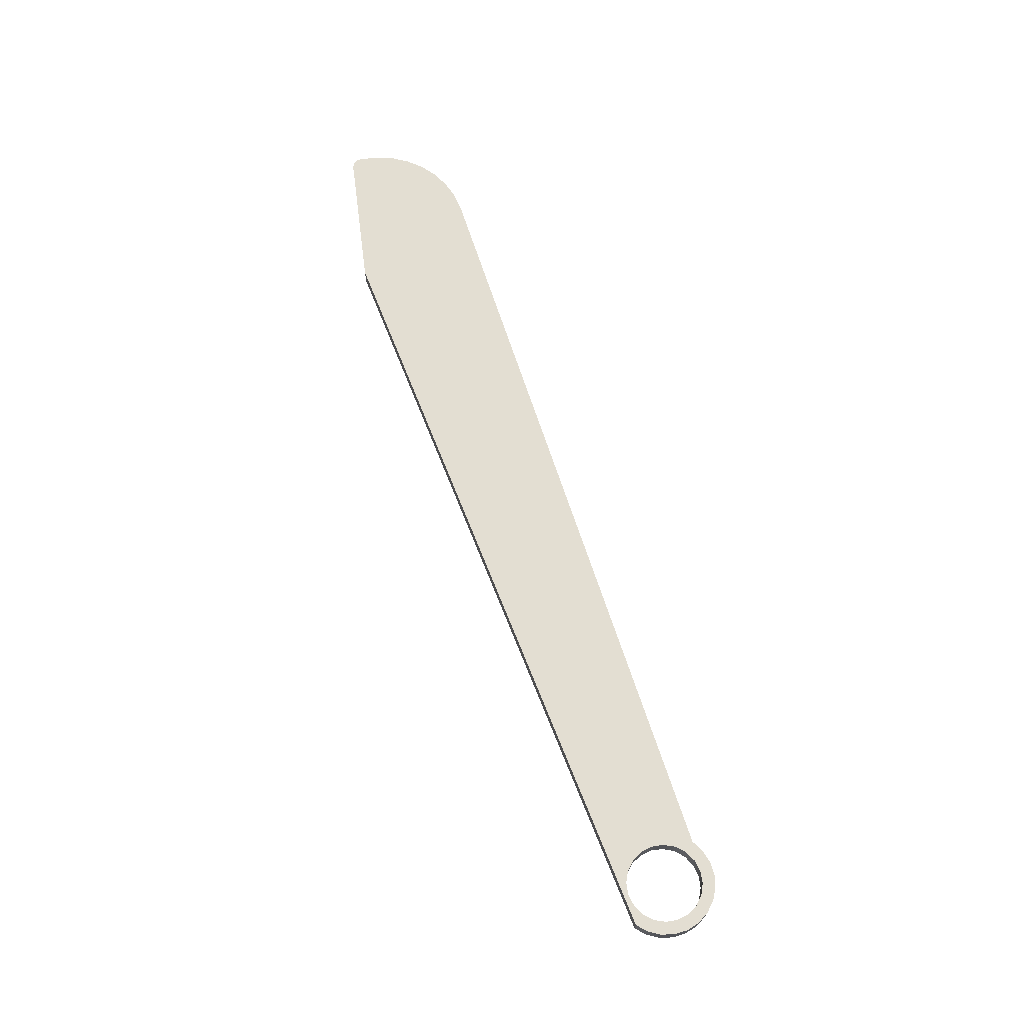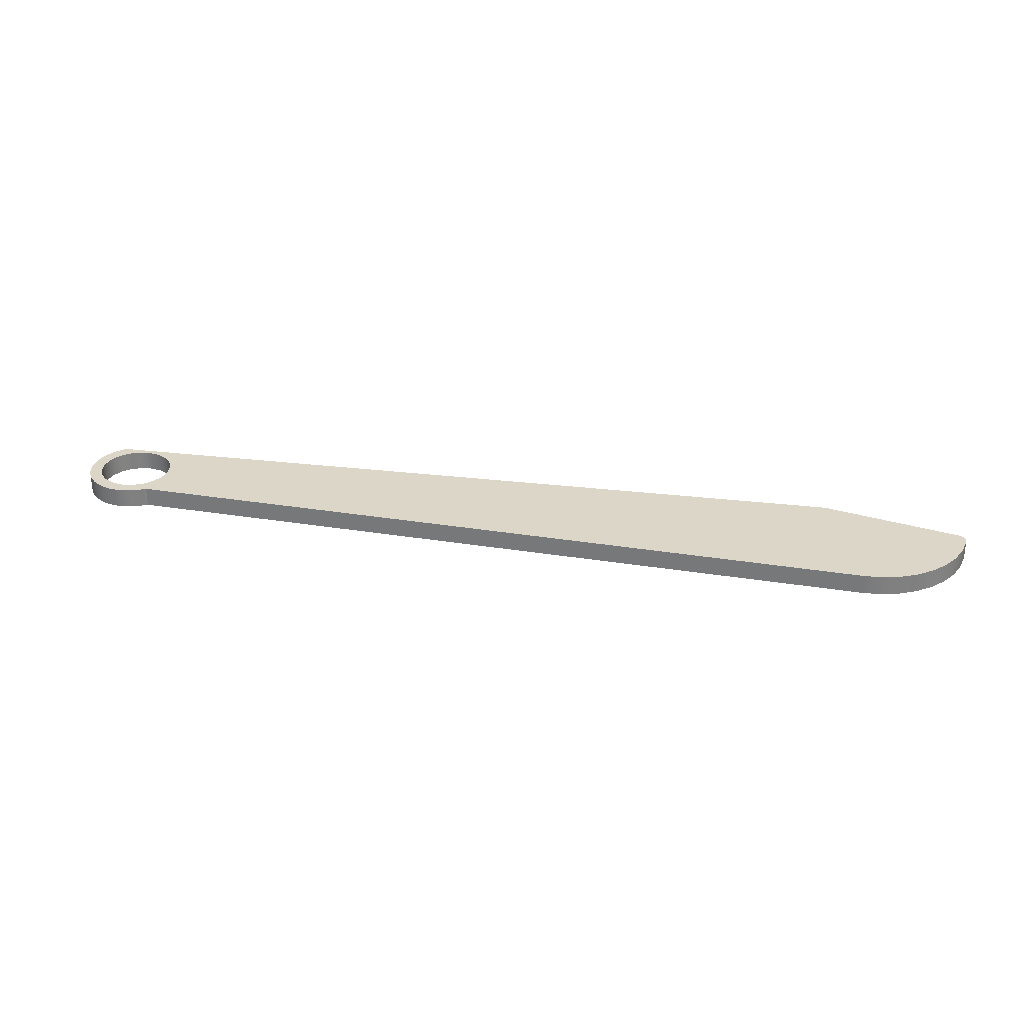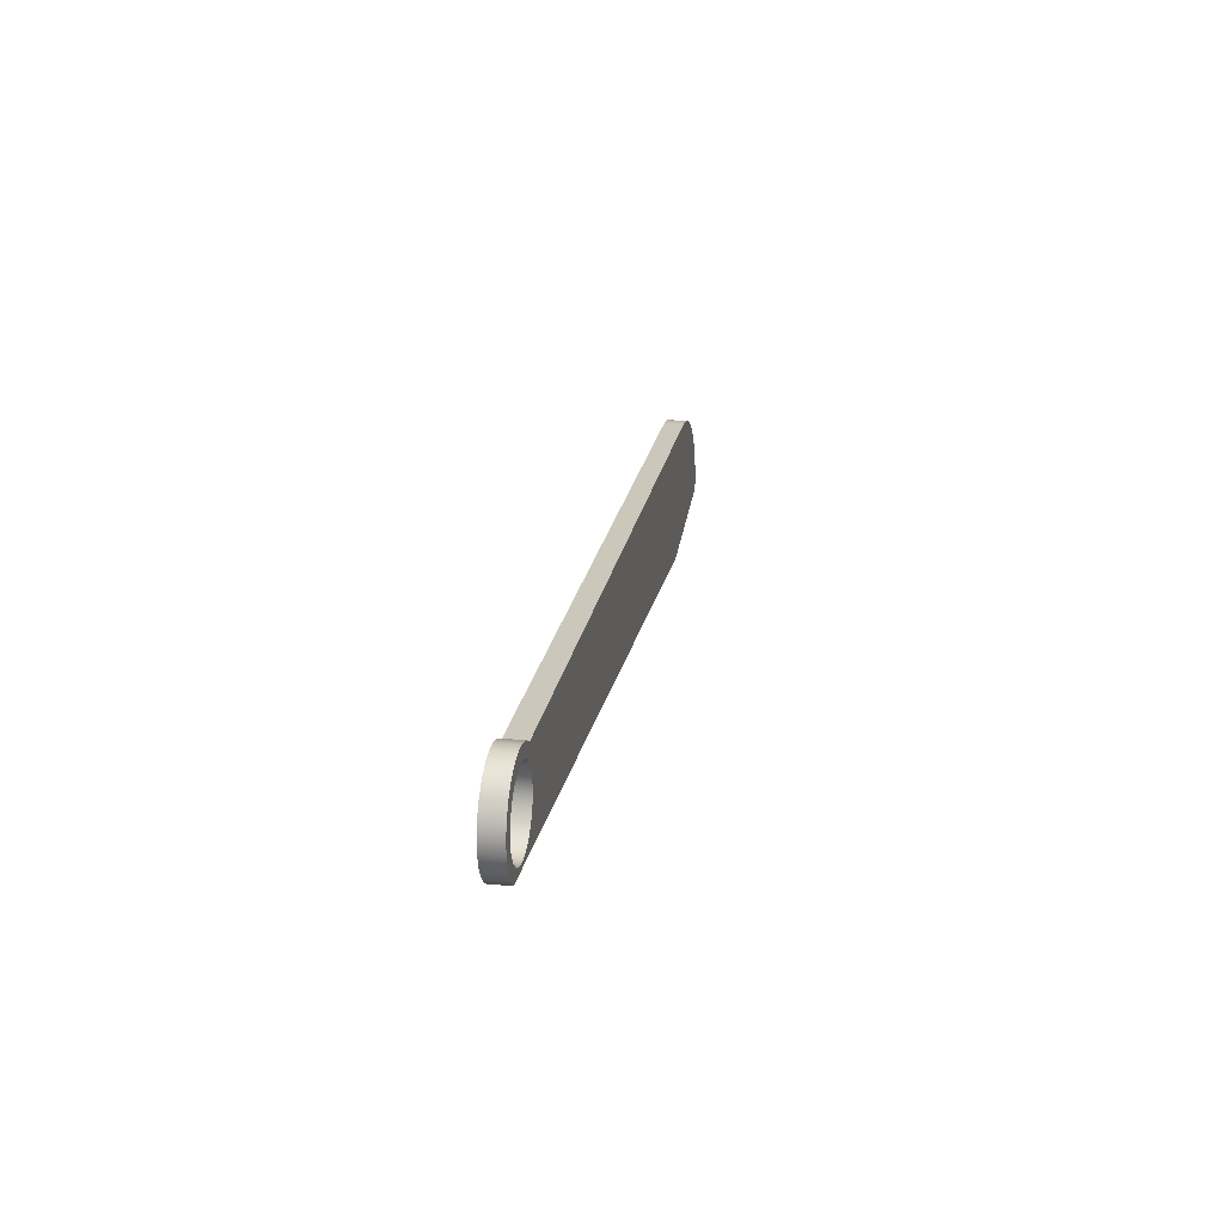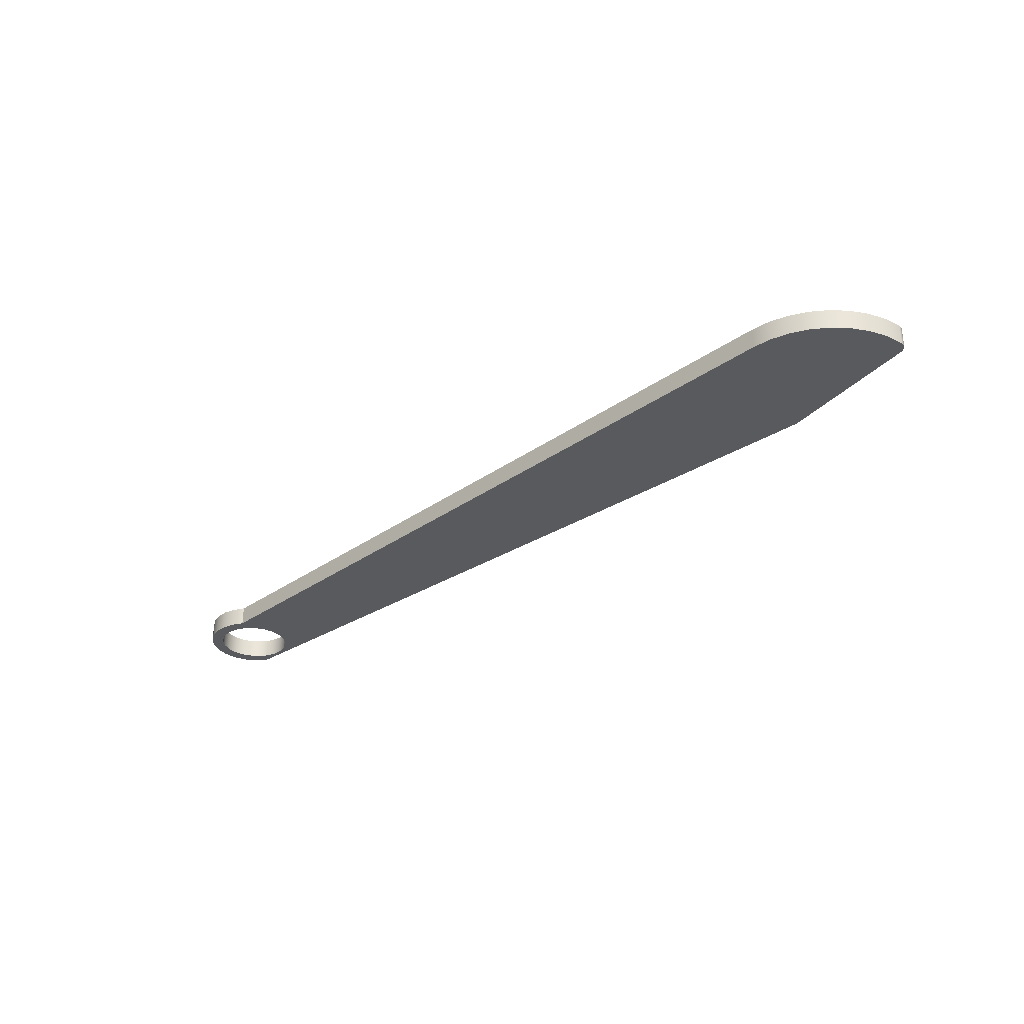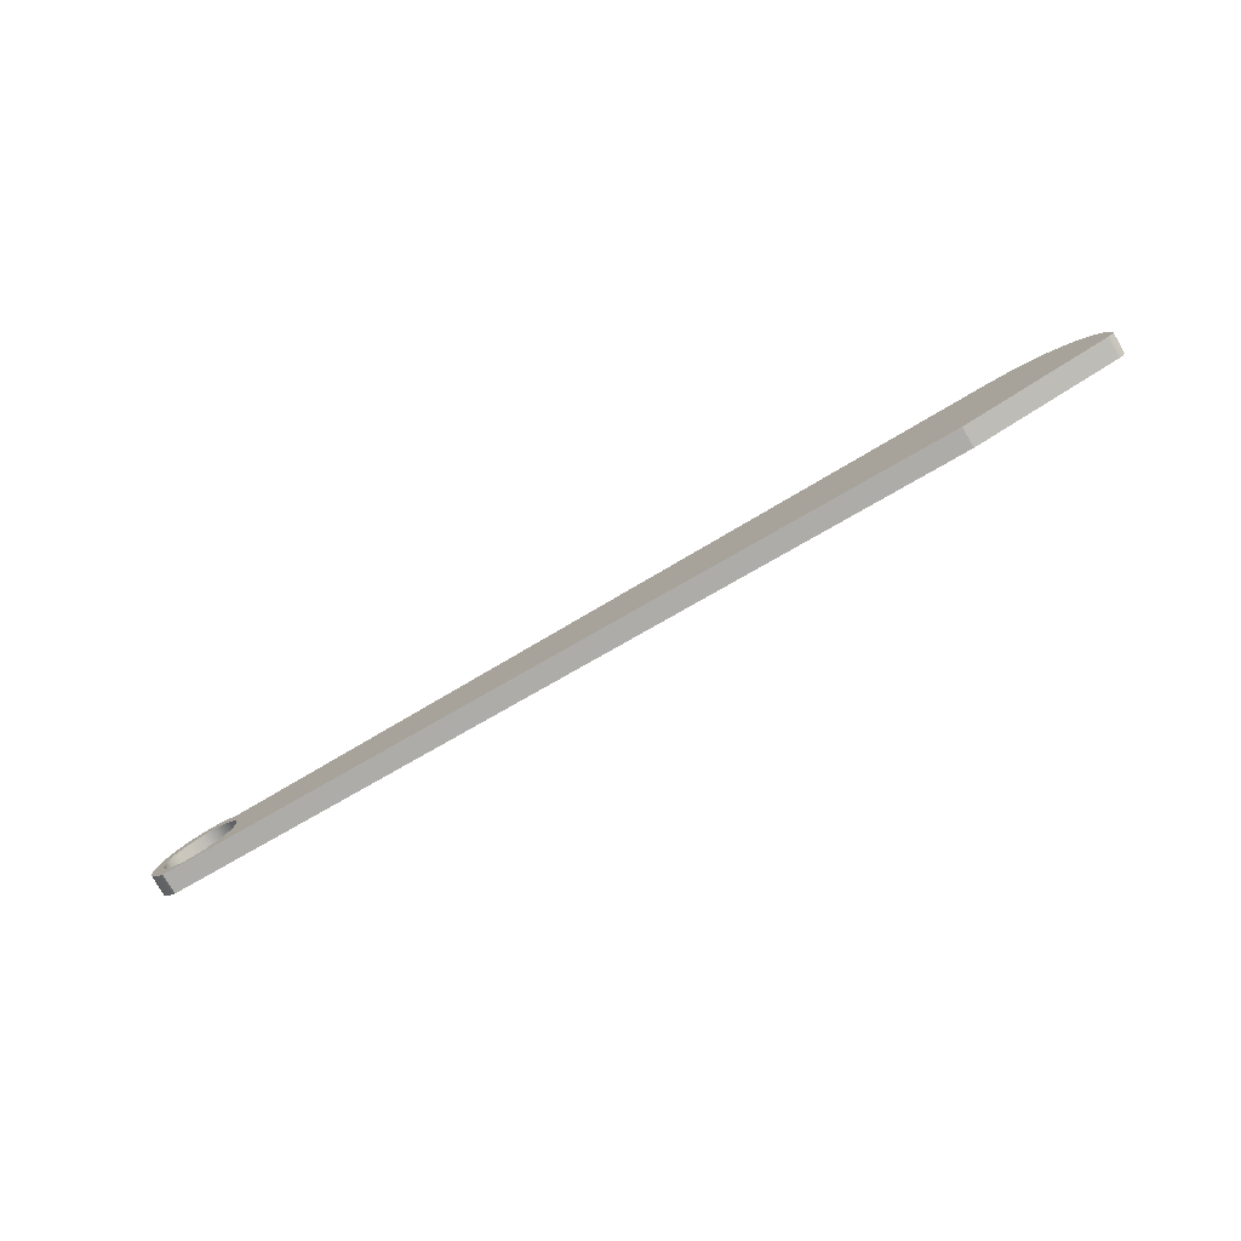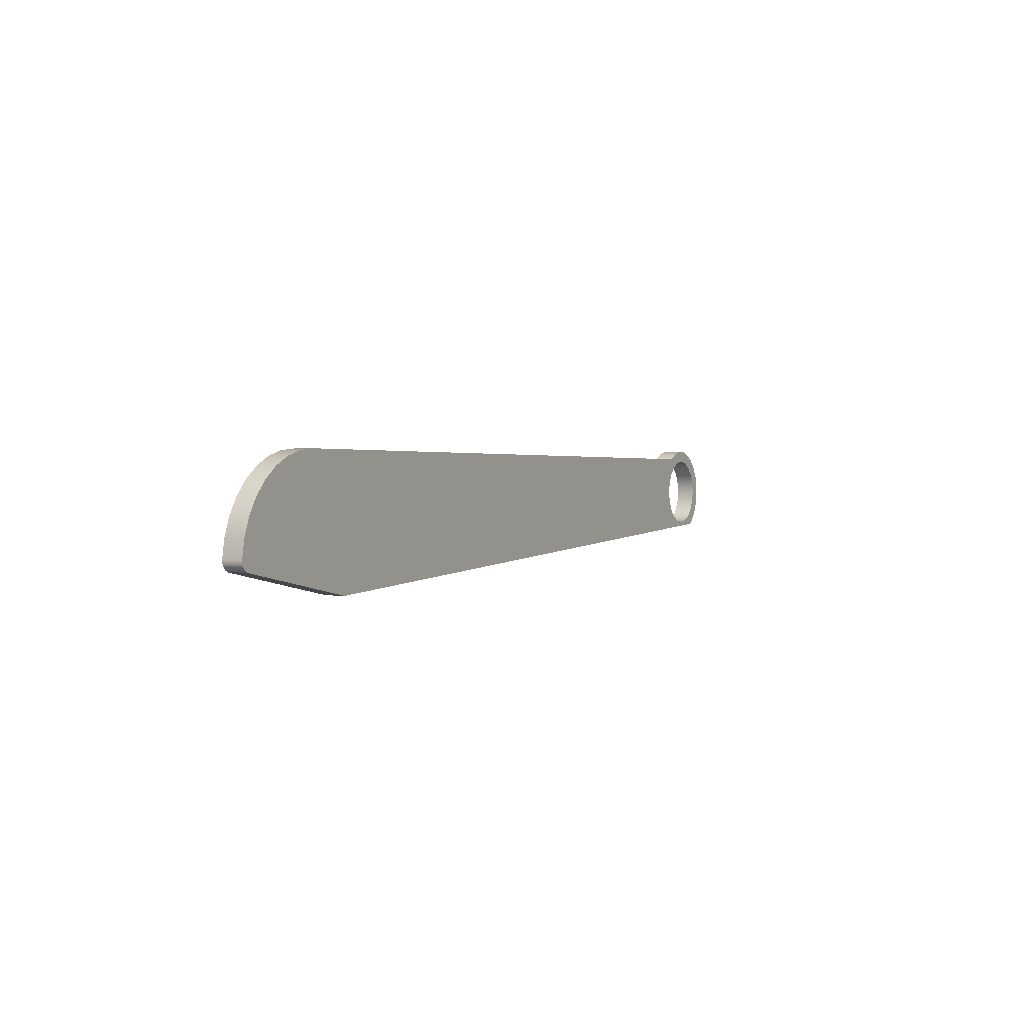
<metadata>
{"format":"obj","ext":"obj","renderer":"f3d","projection":"perspective","resolution":1024,"background":"white","views":[{"elev":67.5,"azim":-108.0,"up":"+Y"},{"elev":30.2,"azim":13.3,"up":"+Y"},{"elev":21.7,"azim":-80.3,"up":"+Z"},{"elev":-31.3,"azim":45.2,"up":"+Y"},{"elev":-79.0,"azim":30.3,"up":"+Z"},{"elev":0.9,"azim":118.4,"up":"+Z"}]}
</metadata>
<code>
v 7.996 0 0.4028
v 8.181 0 0.3855
v 8.36 0 0.3344
v 8.526 0 0.2511
v 8.673 0 0.1385
v 8.798 0 0.0004991
v 8.894 0 -0.1581
v 8.96 0 -0.3318
v 8.993 0 -0.5148
v 8.993 0.2 -0.5148
v 8.96 0.2 -0.3318
v 8.894 0.2 -0.1581
v 8.798 0.2 0.0004991
v 8.673 0.2 0.1385
v 8.526 0.2 0.2511
v 8.36 0.2 0.3344
v 8.181 0.2 0.3855
v 7.996 0.2 0.4028
v 0.2963 0 0.4028
v 7.996 0 0.4028
v 7.996 0.2 0.4028
v 0.2963 0.2 0.4028
v -0.2962 0 -0.4029
v -0.3903 0 -0.3125
v -0.4579 0 -0.2008
v -0.4943 0 -0.07542
v -0.497 0 0.05509
v -0.4658 0 0.1818
v -0.4028 0 0.2962
v -0.3124 0 0.3904
v -0.2007 0 0.4579
v -0.07536 0 0.4943
v 0.05515 0 0.4969
v 0.1819 0 0.4657
v 0.2963 0 0.4028
v 0.2963 0.2 0.4028
v 0.1819 0.2 0.4657
v 0.05515 0.2 0.4969
v -0.07536 0.2 0.4943
v -0.2007 0.2 0.4579
v -0.3124 0.2 0.3904
v -0.4028 0.2 0.2962
v -0.4658 0.2 0.1818
v -0.497 0.2 0.05509
v -0.4943 0.2 -0.07542
v -0.4579 0.2 -0.2008
v -0.3903 0.2 -0.3125
v -0.2962 0.2 -0.4029
v 7.517 0 -0.8823
v -0.2962 0 -0.4029
v -0.2962 0.2 -0.4029
v 7.517 0.2 -0.8823
v 8.911 0 -0.6213
v 7.517 0 -0.8823
v 7.517 0.2 -0.8823
v 8.911 0.2 -0.6213
v 8.993 0 -0.5148
v 8.985 0 -0.5626
v 8.955 0 -0.6011
v 8.911 0 -0.6213
v 8.911 0.2 -0.6213
v 8.955 0.2 -0.6011
v 8.985 0.2 -0.5626
v 8.993 0.2 -0.5148
v 0.375 0.2 -0.0006687
v 0.3564 0.2 -0.1165
v 0.303 0.2 -0.221
v 0.2199 0.2 -0.3038
v 0.1152 0.2 -0.3569
v -0.0006687 0.2 -0.375
v -0.1165 0.2 -0.3564
v -0.221 0.2 -0.303
v -0.3038 0.2 -0.2199
v -0.3569 0.2 -0.1152
v -0.375 0.2 0.0006687
v -0.3564 0.2 0.1165
v -0.303 0.2 0.221
v -0.2199 0.2 0.3038
v -0.1152 0.2 0.3569
v 0.0006687 0.2 0.375
v 0.1165 0.2 0.3564
v 0.221 0.2 0.303
v 0.3038 0.2 0.2199
v 0.3569 0.2 0.1152
v 0.2963 0 0.2299
v 0.2107 0 0.3102
v 0.1045 0 0.3601
v -0.01187 0 0.3748
v -0.1271 0 0.3528
v -0.2299 0 0.2963
v -0.3102 0 0.2107
v -0.3601 0 0.1045
v -0.3748 0 -0.01187
v -0.3528 0 -0.1271
v -0.2963 0 -0.2299
v -0.2107 0 -0.3102
v -0.1045 0 -0.3601
v 0.01187 0 -0.3748
v 0.1271 0 -0.3528
v 0.2299 0 -0.2963
v 0.3102 0 -0.2107
v 0.3601 0 -0.1045
v 0.3748 0 0.01187
v 0.3528 0 0.1271
v -0.375 0.2 0.0006687
v -0.3601 0 0.1045
v 8.993 0.2 -0.5148
v 8.985 0.2 -0.5626
v 8.955 0.2 -0.6011
v 8.911 0.2 -0.6213
v 7.517 0.2 -0.8823
v -0.2962 0.2 -0.4029
v -0.3903 0.2 -0.3125
v -0.4579 0.2 -0.2008
v -0.4943 0.2 -0.07542
v -0.497 0.2 0.05509
v -0.4658 0.2 0.1818
v -0.4028 0.2 0.2962
v -0.3124 0.2 0.3904
v -0.2007 0.2 0.4579
v -0.07536 0.2 0.4943
v 0.05515 0.2 0.4969
v 0.1819 0.2 0.4657
v 0.2963 0.2 0.4028
v 7.996 0.2 0.4028
v 8.181 0.2 0.3855
v 8.36 0.2 0.3344
v 8.526 0.2 0.2511
v 8.673 0.2 0.1385
v 8.798 0.2 0.0004991
v 8.894 0.2 -0.1581
v 8.96 0.2 -0.3318
v 0.375 0.2 -0.0006687
v 0.3569 0.2 0.1152
v 0.3038 0.2 0.2199
v 0.221 0.2 0.303
v 0.1165 0.2 0.3564
v 0.0006687 0.2 0.375
v -0.1152 0.2 0.3569
v -0.2199 0.2 0.3038
v -0.303 0.2 0.221
v -0.3564 0.2 0.1165
v -0.375 0.2 0.0006687
v -0.3569 0.2 -0.1152
v -0.3038 0.2 -0.2199
v -0.221 0.2 -0.303
v -0.1165 0.2 -0.3564
v -0.0006687 0.2 -0.375
v 0.1152 0.2 -0.3569
v 0.2199 0.2 -0.3038
v 0.303 0.2 -0.221
v 0.3564 0.2 -0.1165
v 0.2963 0 0.2299
v 0.3528 0 0.1271
v 0.3748 0 0.01187
v 0.3601 0 -0.1045
v 0.3102 0 -0.2107
v 0.2299 0 -0.2963
v 0.1271 0 -0.3528
v 0.01187 0 -0.3748
v -0.1045 0 -0.3601
v -0.2107 0 -0.3102
v -0.2963 0 -0.2299
v -0.3528 0 -0.1271
v -0.3748 0 -0.01187
v -0.3601 0 0.1045
v -0.3102 0 0.2107
v -0.2299 0 0.2963
v -0.1271 0 0.3528
v -0.01187 0 0.3748
v 0.1045 0 0.3601
v 0.2107 0 0.3102
v 8.993 0 -0.5148
v 8.96 0 -0.3318
v 8.894 0 -0.1581
v 8.798 0 0.0004991
v 8.673 0 0.1385
v 8.526 0 0.2511
v 8.36 0 0.3344
v 8.181 0 0.3855
v 7.996 0 0.4028
v 0.2963 0 0.4028
v 0.1819 0 0.4657
v 0.05515 0 0.4969
v -0.07536 0 0.4943
v -0.2007 0 0.4579
v -0.3124 0 0.3904
v -0.4028 0 0.2962
v -0.4658 0 0.1818
v -0.497 0 0.05509
v -0.4943 0 -0.07542
v -0.4579 0 -0.2008
v -0.3903 0 -0.3125
v -0.2962 0 -0.4029
v 7.517 0 -0.8823
v 8.911 0 -0.6213
v 8.955 0 -0.6011
v 8.985 0 -0.5626
g 64249666-e2c8-11ea-8d7e-54bf646e7e1f
f 18 1 17
f 17 1 2
f 17 2 16
f 16 2 3
f 16 3 15
f 15 3 4
f 15 4 14
f 14 4 5
f 14 5 13
f 13 5 6
f 13 6 12
f 12 6 7
f 12 7 11
f 11 7 8
f 11 8 10
f 10 8 9
g 64264418-e2c8-11ea-8058-54bf646e7e1f
f 19 20 22
f 22 20 21
g 63cefb46-e2c8-11ea-a619-54bf646e7e1f
f 48 23 47
f 47 23 24
f 47 24 46
f 46 24 25
f 46 25 45
f 45 25 26
f 45 26 44
f 44 26 27
f 44 27 43
f 43 27 28
f 43 28 42
f 42 28 29
f 42 29 41
f 41 29 30
f 41 30 40
f 40 30 31
f 40 31 39
f 39 31 32
f 39 32 38
f 38 32 33
f 38 33 37
f 37 33 34
f 37 34 36
f 36 34 35
g 63cf9786-e2c8-11ea-a856-54bf646e7e1f
f 49 50 52
f 52 50 51
g 63d033c6-e2c8-11ea-b931-54bf646e7e1f
f 53 54 56
f 56 54 55
g 63d0d010-e2c8-11ea-9a0f-54bf646e7e1f
f 64 57 63
f 63 57 58
f 63 58 62
f 62 58 59
f 62 59 61
f 61 59 60
g 63d22f9e-e2c8-11ea-be23-54bf646e7e1f
f 66 102 65
f 65 102 103
f 65 103 84
f 84 103 104
f 84 104 83
f 83 104 85
f 83 85 82
f 82 85 86
f 82 86 81
f 81 86 87
f 81 87 80
f 80 87 88
f 80 88 79
f 79 88 89
f 79 89 78
f 78 89 90
f 78 90 77
f 77 90 91
f 77 91 76
f 76 91 106
f 76 106 75
f 105 92 93
f 105 93 74
f 74 93 94
f 74 94 73
f 73 94 95
f 73 95 72
f 72 95 96
f 72 96 71
f 71 96 97
f 71 97 70
f 70 97 98
f 70 98 69
f 69 98 99
f 69 99 68
f 68 99 100
f 68 100 67
f 67 100 101
f 67 101 66
f 66 101 102
g 63d2f30c-e2c8-11ea-a6fd-54bf646e7e1f
f 132 107 111
f 111 107 108
f 111 108 110
f 110 108 109
f 112 148 111
f 111 148 149
f 111 149 150
f 148 112 147
f 147 112 113
f 147 113 146
f 146 113 145
f 145 113 114
f 145 114 144
f 144 114 115
f 144 115 143
f 143 115 116
f 143 116 142
f 142 116 117
f 142 117 141
f 141 117 118
f 141 118 140
f 140 118 119
f 140 119 139
f 139 119 138
f 138 119 120
f 138 120 123
f 123 120 121
f 123 121 122
f 123 124 138
f 138 124 137
f 137 124 136
f 136 124 135
f 135 124 125
f 135 125 134
f 134 125 133
f 133 125 129
f 133 129 130
f 126 127 125
f 125 127 128
f 125 128 129
f 133 130 152
f 152 130 131
f 152 131 151
f 151 131 132
f 151 132 111
f 150 151 111
g 63d3b65c-e2c8-11ea-886c-54bf646e7e1f
f 154 181 153
f 153 181 182
f 153 182 172
f 172 182 171
f 171 182 170
f 170 182 183
f 170 183 186
f 186 183 185
f 185 183 184
f 154 155 181
f 181 155 177
f 181 177 178
f 177 155 176
f 176 155 156
f 176 156 175
f 175 156 157
f 175 157 174
f 174 157 195
f 174 195 173
f 173 195 198
f 198 195 196
f 198 196 197
f 157 158 195
f 195 158 159
f 195 159 160
f 195 160 194
f 194 160 161
f 194 161 193
f 193 161 162
f 193 162 163
f 193 163 192
f 192 163 164
f 192 164 191
f 191 164 165
f 191 165 190
f 190 165 166
f 190 166 189
f 189 166 167
f 189 167 188
f 188 167 168
f 188 168 169
f 188 169 187
f 187 169 170
f 187 170 186
f 178 179 181
f 181 179 180

</code>
